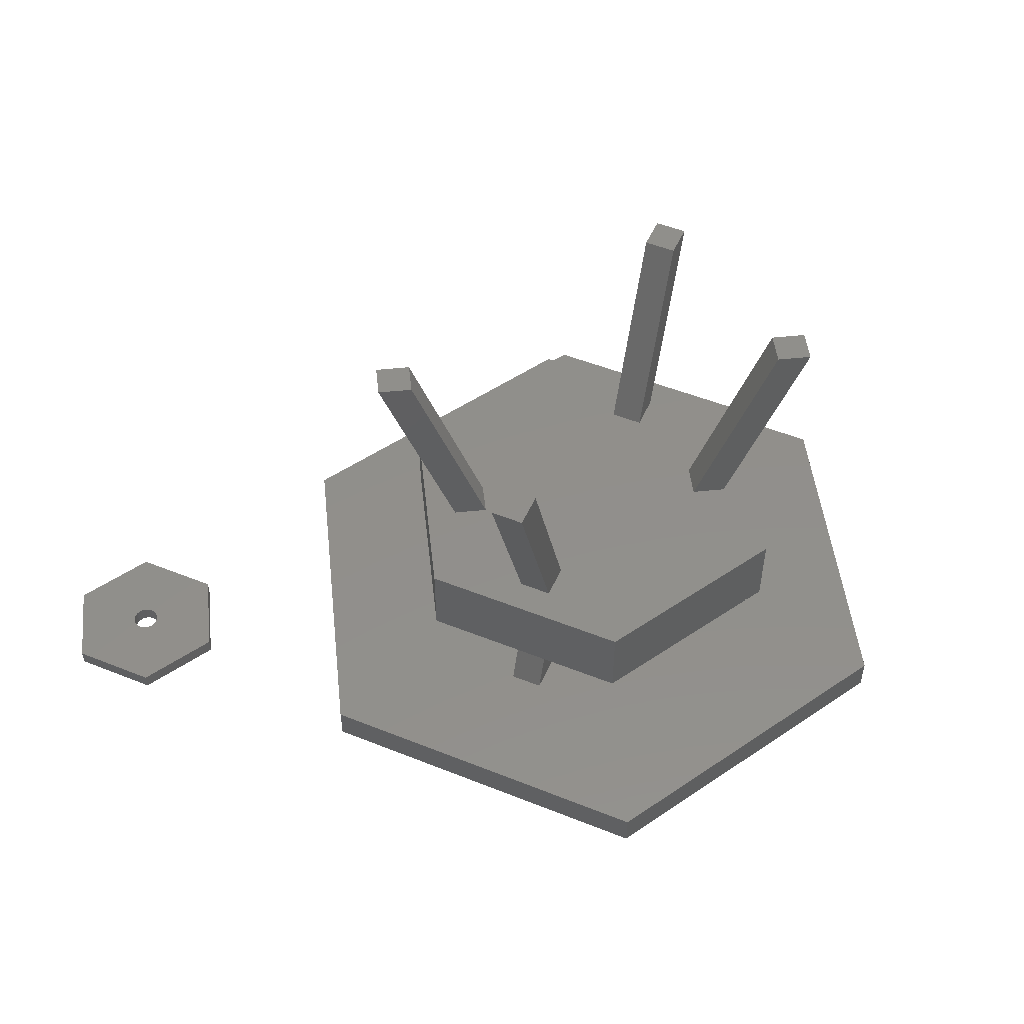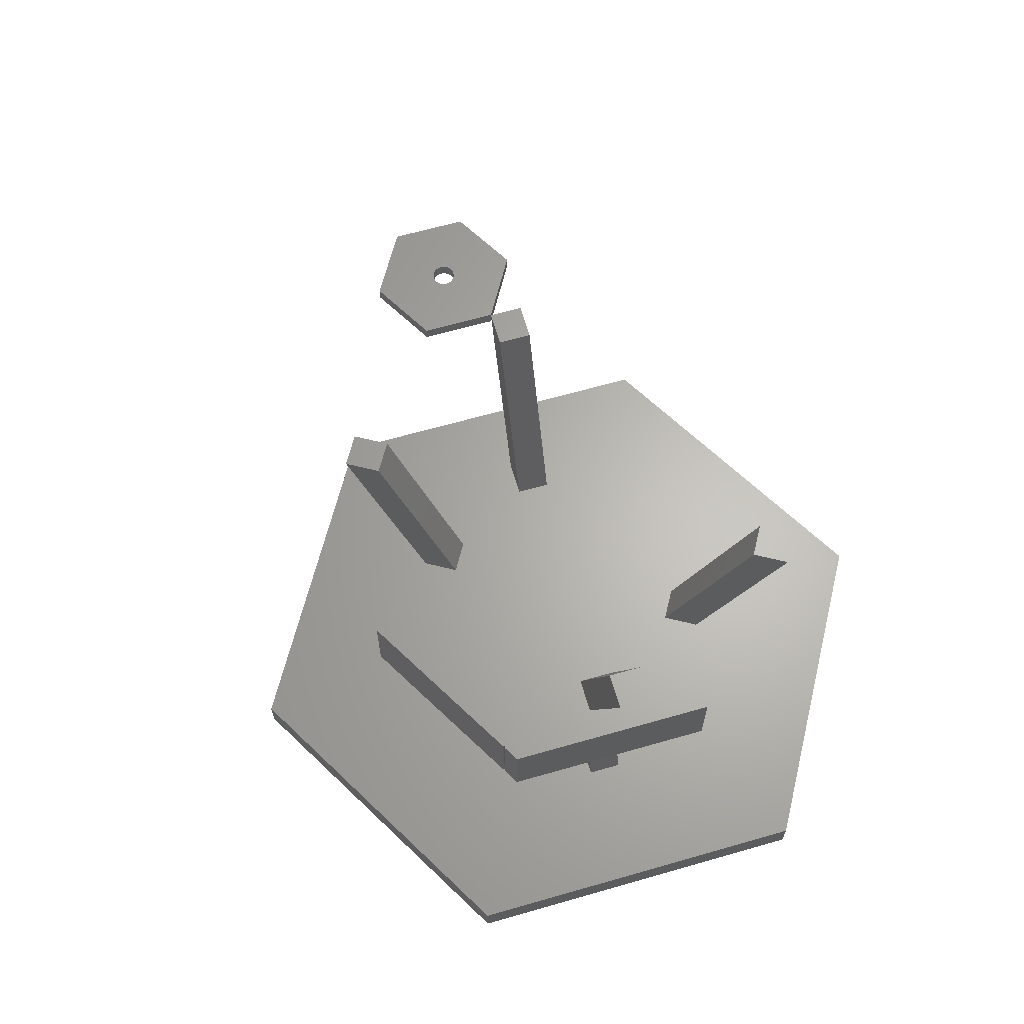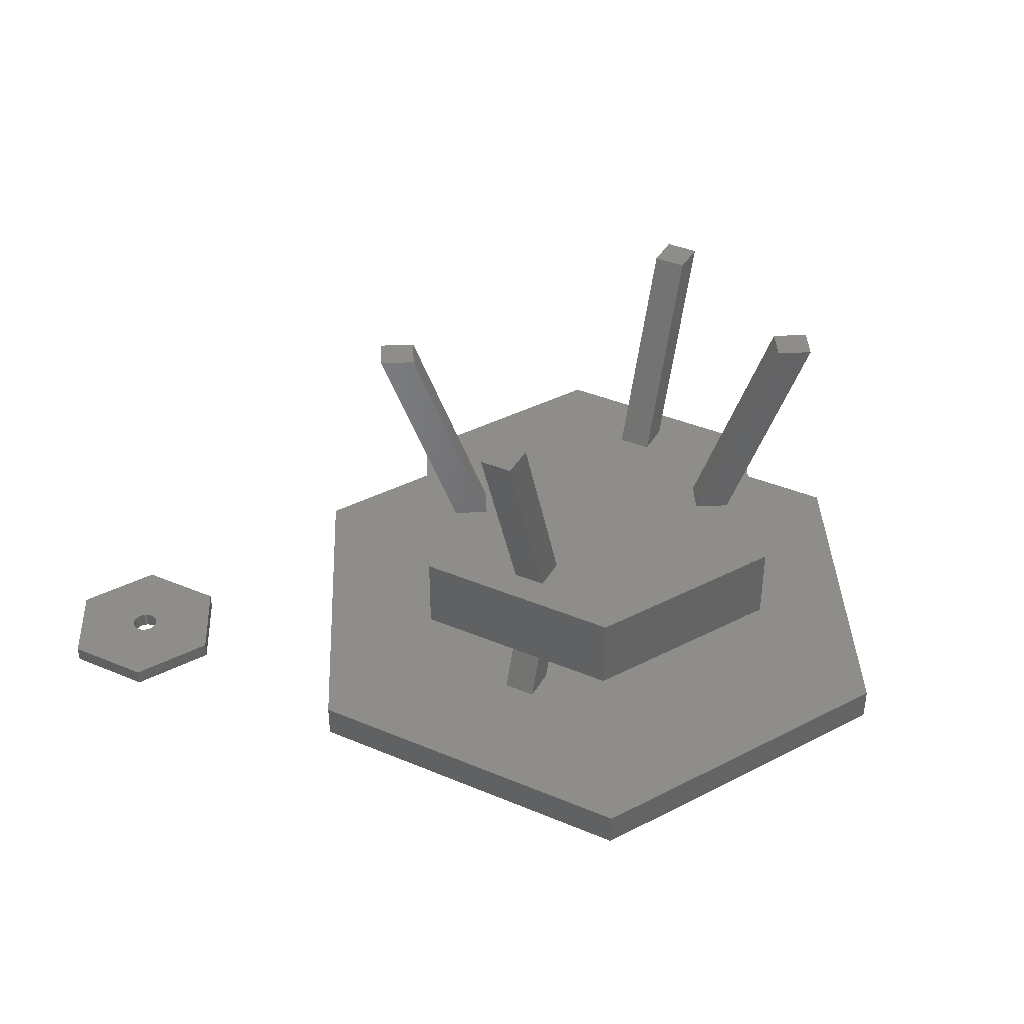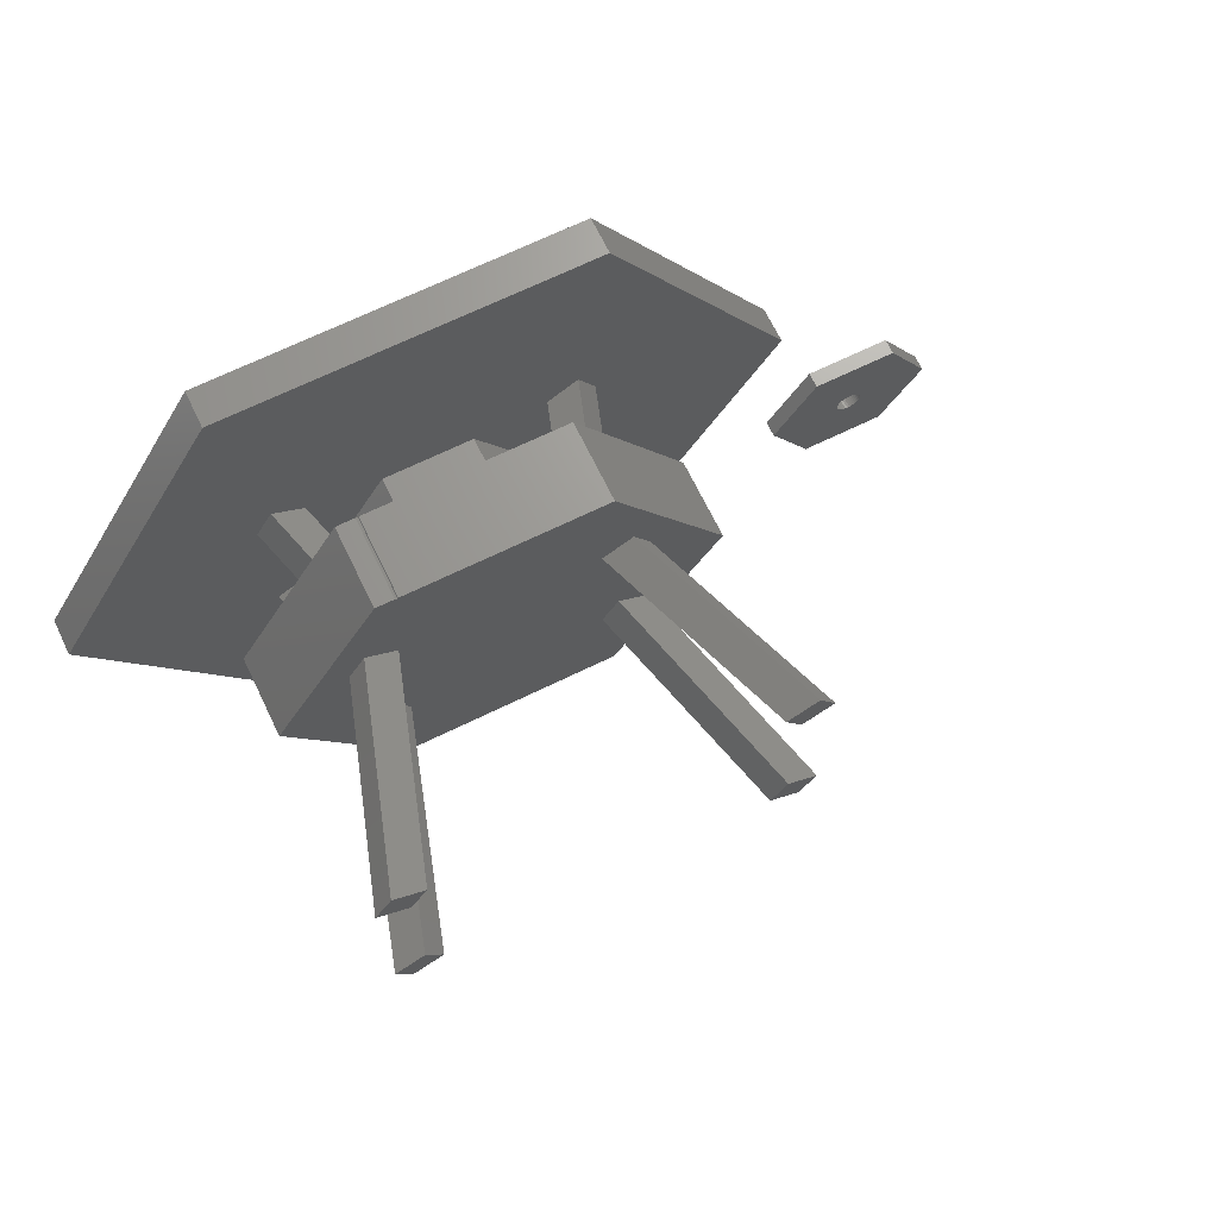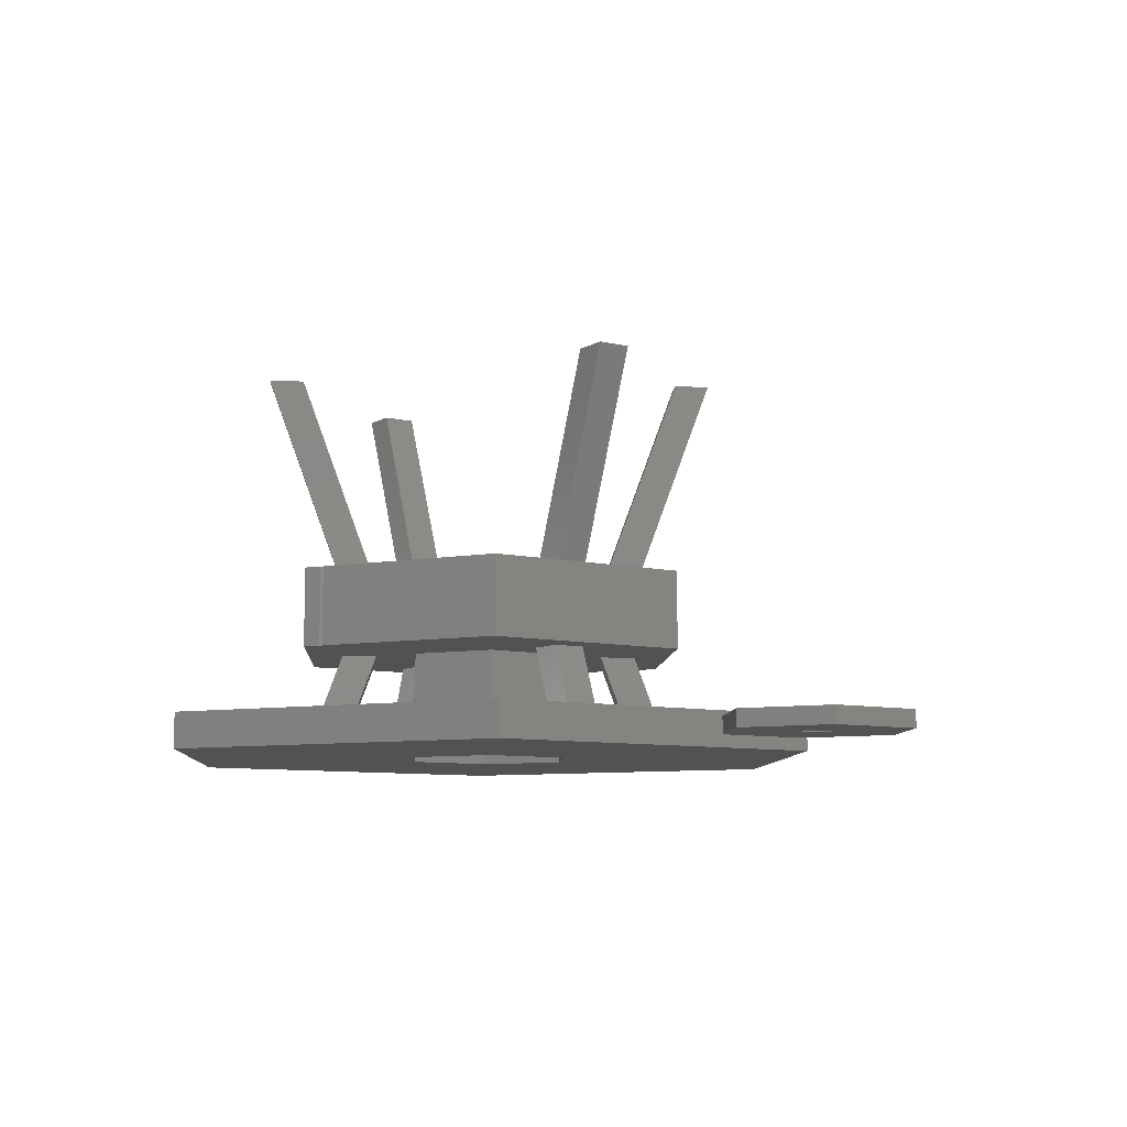
<metadata>
{"format":"stl","ext":"stl","renderer":"f3d","projection":"perspective","resolution":1024,"background":"white","views":[{"elev":50.8,"azim":143.6,"up":"+Z"},{"elev":64.5,"azim":-136.1,"up":"+Z"},{"elev":39.5,"azim":147.5,"up":"+Z"},{"elev":69.1,"azim":-25.9,"up":"+Y"},{"elev":-8.2,"azim":26.4,"up":"+Z"}]}
</metadata>
<code>
# stl→obj: 234 verts, 432 faces
v -47 64.11 -234.2
v -34.75 42.89 -234.2
v -34.75 42.89 -225.2
v -47 64.11 -225.2
v -34.75 85.33 -225.2
v -34.75 85.33 -234.2
v -32.67 85.33 -225.2
v -32.67 85.33 -234.2
v -32.67 42.89 -234.2
v -32.67 42.89 -225.2
v -32.41 43.04 -234.2
v -32.41 43.04 -225.2
v -44.58 64.11 -234.2
v -32.41 85.18 -234.2
v -44.58 64.11 -225.2
v -32.41 85.18 -225.2
v -42.8 54.55 -201.2
v -34.93 59.09 -226.2
v -38.37 57.1 -226.2
v -46.24 52.56 -201.2
v -40.93 51.31 -201.2
v -33.06 55.86 -226.2
v -44.37 49.33 -201.2
v -36.5 53.87 -226.2
v -36.5 74.35 -226.2
v -44.37 78.89 -201.2
v -40.93 76.9 -201.2
v -33.06 72.36 -226.2
v -42.8 73.67 -201.2
v -34.93 69.13 -226.2
v -46.24 75.66 -201.2
v -38.37 71.11 -226.2
v -2.204 54.55 -201.2
v 1.237 52.56 -201.2
v -6.632 57.1 -226.2
v -10.07 59.09 -226.2
v -11.94 55.86 -226.2
v -4.071 51.31 -201.2
v -8.499 53.87 -226.2
v -0.63 49.33 -201.2
v -8.499 74.35 -226.2
v -11.94 72.36 -226.2
v -4.071 76.9 -201.2
v -0.63 78.89 -201.2
v -10.07 69.13 -226.2
v -2.204 73.67 -201.2
v -6.632 71.11 -226.2
v 1.237 75.66 -201.2
v -18.4 57.01 -244.4
v -18.4 57.01 -234.2
v -14.3 64.11 -234.2
v -14.3 64.11 -244.4
v -26.6 57.01 -244.4
v -26.6 57.01 -234.2
v -30.7 64.11 -244.4
v -30.7 64.11 -234.2
v -26.6 71.21 -244.4
v -26.6 71.21 -234.2
v -18.4 71.21 -244.4
v -18.4 71.21 -234.2
v -32.5 64.11 -244.4
v -27.5 72.77 -244.4
v -17.5 72.77 -244.4
v -12.5 64.11 -244.4
v -17.5 55.46 -244.4
v -27.5 55.46 -244.4
v -27.5 72.77 -234.2
v -32.5 64.11 -234.2
v -17.5 72.77 -234.2
v -27.5 55.46 -234.2
v -17.5 55.46 -234.2
v -12.5 64.11 -234.2
v 28.06 34.33 -244.4
v 28.04 34.07 -244.4
v 28.04 34.07 -246.2
v 28.13 34.58 -244.4
v 28.06 34.33 -246.2
v 28.24 34.82 -244.4
v 28.13 34.58 -246.2
v 28.39 35.03 -244.4
v 28.24 34.82 -246.2
v 28.57 35.22 -244.4
v 28.39 35.03 -246.2
v 28.79 35.37 -244.4
v 28.57 35.22 -246.2
v 29.03 35.48 -244.4
v 28.79 35.37 -246.2
v 29.28 35.55 -244.4
v 29.03 35.48 -246.2
v 29.54 35.57 -244.4
v 29.28 35.55 -246.2
v 29.8 35.55 -244.4
v 29.54 35.57 -246.2
v 30.05 35.48 -244.4
v 29.8 35.55 -246.2
v 30.29 35.37 -244.4
v 30.05 35.48 -246.2
v 30.5 35.22 -244.4
v 30.29 35.37 -246.2
v 30.69 35.03 -244.4
v 30.5 35.22 -246.2
v 30.84 34.82 -244.4
v 30.69 35.03 -246.2
v 30.95 34.58 -244.4
v 30.84 34.82 -246.2
v 31.02 34.33 -244.4
v 30.95 34.58 -246.2
v 31.04 34.07 -244.4
v 31.02 34.33 -246.2
v 31.02 33.81 -244.4
v 31.04 34.07 -246.2
v 30.95 33.56 -244.4
v 31.02 33.81 -246.2
v 30.84 33.32 -244.4
v 30.95 33.56 -246.2
v 30.69 33.11 -244.4
v 30.84 33.32 -246.2
v 30.5 32.92 -244.4
v 30.69 33.11 -246.2
v 30.29 32.77 -244.4
v 30.5 32.92 -246.2
v 30.05 32.66 -244.4
v 30.29 32.77 -246.2
v 29.8 32.59 -244.4
v 30.05 32.66 -246.2
v 29.54 32.57 -244.4
v 29.8 32.59 -246.2
v 29.28 32.59 -244.4
v 29.54 32.57 -246.2
v 29.03 32.66 -244.4
v 29.28 32.59 -246.2
v 28.79 32.77 -244.4
v 29.03 32.66 -246.2
v 28.57 32.92 -244.4
v 28.79 32.77 -246.2
v 28.39 33.11 -244.4
v 28.57 32.92 -246.2
v 28.24 33.32 -244.4
v 28.39 33.11 -246.2
v 28.13 33.56 -244.4
v 28.24 33.32 -246.2
v 28.06 33.81 -244.4
v 28.13 33.56 -246.2
v 28.06 33.81 -246.2
v 39.34 34.07 -246.2
v 34.44 42.56 -246.2
v 34.44 25.58 -246.2
v 19.74 34.07 -246.2
v 24.64 42.56 -246.2
v 24.64 25.58 -246.2
v 19.74 34.07 -244.4
v 24.64 42.56 -244.4
v 24.64 25.58 -244.4
v 34.44 25.58 -244.4
v 39.34 34.07 -244.4
v 34.44 42.56 -244.4
v -38.37 57.1 -234.2
v -34.93 59.09 -234.2
v -37.46 57.63 -242.2
v -40.9 55.64 -242.2
v -39.03 52.41 -242.2
v -36.5 53.87 -234.2
v -35.59 54.39 -242.2
v -33.06 55.86 -234.2
v -6.632 57.1 -234.2
v -4.099 55.64 -242.2
v -7.54 57.63 -242.2
v -10.07 59.09 -234.2
v -8.499 53.87 -234.2
v -5.966 52.41 -242.2
v -11.94 55.86 -234.2
v -9.407 54.39 -242.2
v -9.407 73.82 -242.2
v -11.94 72.36 -234.2
v -8.499 74.35 -234.2
v -5.966 75.81 -242.2
v -6.632 71.11 -234.2
v -4.099 72.58 -242.2
v -10.07 69.13 -234.2
v -7.54 70.59 -242.2
v -36.5 74.35 -234.2
v -33.06 72.36 -234.2
v -35.59 73.82 -242.2
v -39.03 75.81 -242.2
v -40.9 72.58 -242.2
v -38.37 71.11 -234.2
v -37.46 70.59 -242.2
v -34.93 69.13 -234.2
v -10.25 42.89 -225.2
v -32.33 42.89 -225.2
v -32.33 42.89 -234.2
v -10.25 42.89 -234.2
v 2 64.11 -225.2
v 2 64.11 -234.2
v -10.25 85.33 -234.2
v -10.25 85.33 -225.2
v -32.33 85.33 -234.2
v -32.33 85.33 -225.2
v -33.36 44.69 -227
v -44.58 64.11 -227
v -33.36 44.69 -232.4
v -44.58 64.11 -232.4
v -33.36 83.53 -232.4
v -33.36 83.53 -227
v -11.29 83.53 -232.4
v -11.29 83.53 -227
v -11.29 44.69 -232.4
v -0.07846 64.11 -232.4
v -0.07846 64.11 -227
v -11.29 44.69 -227
v 17.49 64.11 -246.2
v 17.49 64.11 -242.2
v -2.505 29.48 -242.2
v -2.505 29.48 -246.2
v -2.505 98.75 -246.2
v -2.505 98.75 -242.2
v -42.49 98.75 -246.2
v -42.49 98.75 -242.2
v -62.49 64.11 -246.2
v -62.49 64.11 -242.2
v -42.49 29.48 -246.2
v -42.49 29.48 -242.2
v -27.5 72.77 -246.2
v -17.5 72.77 -246.2
v -27.5 55.46 -246.2
v -32.5 64.11 -246.2
v -12.5 64.11 -246.2
v -17.5 55.46 -246.2
v -27.5 72.77 -242.2
v -17.5 72.77 -242.2
v -32.5 64.11 -242.2
v -27.5 55.46 -242.2
v -17.5 55.46 -242.2
v -12.5 64.11 -242.2
f 1 2 3
f 3 4 1
f 5 6 1
f 1 4 5
f 5 7 8
f 8 6 5
f 2 9 10
f 10 3 2
f 10 9 11
f 11 12 10
f 13 9 2
f 13 1 6
f 13 11 9
f 6 8 13
f 8 14 13
f 2 1 13
f 15 7 5
f 15 4 3
f 15 16 7
f 3 10 15
f 10 12 15
f 5 4 15
f 13 15 12
f 12 11 13
f 8 7 16
f 16 14 8
f 15 13 14
f 14 16 15
f 17 18 19
f 19 20 17
f 17 21 22
f 22 18 17
f 21 23 24
f 24 22 21
f 20 19 24
f 24 23 20
f 22 24 19
f 19 18 22
f 20 23 21
f 21 17 20
f 25 26 27
f 27 28 25
f 28 27 29
f 29 30 28
f 29 31 32
f 32 30 29
f 26 25 32
f 32 31 26
f 25 28 30
f 30 32 25
f 26 31 29
f 29 27 26
f 33 34 35
f 35 36 33
f 33 36 37
f 37 38 33
f 39 40 38
f 38 37 39
f 34 40 39
f 39 35 34
f 37 36 35
f 35 39 37
f 33 38 40
f 40 34 33
f 41 42 43
f 43 44 41
f 43 42 45
f 45 46 43
f 47 48 46
f 46 45 47
f 44 48 47
f 47 41 44
f 41 47 45
f 45 42 41
f 46 48 44
f 44 43 46
f 49 50 51
f 51 52 49
f 53 54 50
f 50 49 53
f 55 56 54
f 54 53 55
f 57 58 56
f 56 55 57
f 59 60 58
f 58 57 59
f 52 51 60
f 60 59 52
f 61 62 57
f 62 63 59
f 59 57 62
f 63 64 52
f 52 59 63
f 64 65 49
f 66 53 49
f 66 61 55
f 49 52 64
f 55 53 66
f 49 65 66
f 57 55 61
f 67 58 60
f 68 56 58
f 69 60 51
f 58 67 68
f 70 54 56
f 70 71 50
f 60 69 67
f 50 54 70
f 56 68 70
f 72 51 50
f 50 71 72
f 51 72 69
f 65 71 70
f 70 66 65
f 64 72 71
f 71 65 64
f 63 69 72
f 72 64 63
f 62 67 69
f 69 63 62
f 61 68 67
f 67 62 61
f 66 70 68
f 68 61 66
f 73 74 75
f 76 73 77
f 78 76 79
f 80 78 81
f 82 80 83
f 84 82 85
f 86 84 87
f 88 86 89
f 90 88 91
f 92 90 93
f 94 92 95
f 96 94 97
f 98 96 99
f 100 98 101
f 102 100 103
f 104 102 105
f 106 104 107
f 108 106 109
f 110 108 111
f 112 110 113
f 114 112 115
f 116 114 117
f 118 116 119
f 120 118 121
f 122 120 123
f 124 122 125
f 126 124 127
f 128 126 129
f 130 128 131
f 132 130 133
f 134 132 135
f 136 134 137
f 138 136 139
f 140 138 141
f 142 140 143
f 74 142 144
f 144 75 74
f 143 144 142
f 141 143 140
f 139 141 138
f 137 139 136
f 135 137 134
f 133 135 132
f 131 133 130
f 129 131 128
f 127 129 126
f 125 127 124
f 123 125 122
f 121 123 120
f 119 121 118
f 117 119 116
f 115 117 114
f 113 115 112
f 111 113 110
f 109 111 108
f 107 109 106
f 105 107 104
f 103 105 102
f 101 103 100
f 99 101 98
f 97 99 96
f 95 97 94
f 93 95 92
f 91 93 90
f 89 91 88
f 87 89 86
f 85 87 84
f 83 85 82
f 81 83 80
f 79 81 78
f 77 79 76
f 75 77 73
f 145 113 111
f 146 105 103
f 145 107 105
f 111 109 145
f 105 146 145
f 145 115 113
f 145 147 117
f 147 121 119
f 148 149 81
f 149 85 83
f 146 99 97
f 109 107 145
f 119 117 147
f 148 79 77
f 83 81 149
f 149 91 89
f 146 101 99
f 117 115 145
f 147 127 125
f 81 79 148
f 89 87 149
f 149 146 93
f 103 101 146
f 125 123 147
f 147 150 129
f 150 141 139
f 148 143 141
f 87 85 149
f 146 95 93
f 123 121 147
f 150 131 129
f 150 135 133
f 141 150 148
f 148 75 144
f 93 91 149
f 129 127 147
f 150 137 135
f 144 143 148
f 97 95 146
f 139 137 150
f 133 131 150
f 77 75 148
f 151 142 74
f 152 78 80
f 151 76 78
f 151 140 142
f 78 152 151
f 74 73 151
f 151 153 138
f 153 134 136
f 152 84 86
f 73 76 151
f 136 138 153
f 154 114 116
f 155 112 114
f 152 82 84
f 138 140 151
f 153 128 130
f 154 120 122
f 114 154 155
f 155 108 110
f 155 156 102
f 156 98 100
f 152 88 90
f 80 82 152
f 130 132 153
f 154 124 126
f 154 118 120
f 110 112 155
f 155 104 106
f 100 102 156
f 156 92 94
f 90 156 152
f 132 134 153
f 126 153 154
f 116 118 154
f 102 104 155
f 94 96 156
f 86 88 152
f 122 124 154
f 96 98 156
f 126 128 153
f 90 92 156
f 106 108 155
f 147 154 153
f 153 150 147
f 145 155 154
f 154 147 145
f 146 156 155
f 155 145 146
f 149 152 156
f 156 146 149
f 148 151 152
f 152 149 148
f 150 153 151
f 151 148 150
f 157 158 159
f 159 160 157
f 157 160 161
f 161 162 157
f 162 161 163
f 163 164 162
f 159 158 164
f 164 163 159
f 157 162 164
f 164 158 157
f 159 163 161
f 161 160 159
f 165 166 167
f 167 168 165
f 165 169 170
f 170 166 165
f 169 171 172
f 172 170 169
f 168 167 172
f 172 171 168
f 165 168 171
f 171 169 165
f 167 166 170
f 170 172 167
f 173 174 175
f 175 176 173
f 175 177 178
f 178 176 175
f 177 179 180
f 180 178 177
f 174 173 180
f 180 179 174
f 175 174 179
f 179 177 175
f 173 176 178
f 178 180 173
f 181 182 183
f 183 184 181
f 181 184 185
f 185 186 181
f 186 185 187
f 187 188 186
f 183 182 188
f 188 187 183
f 181 186 188
f 188 182 181
f 183 187 185
f 185 184 183
f 189 190 191
f 191 192 189
f 193 189 192
f 192 194 193
f 195 196 193
f 193 194 195
f 13 197 195
f 13 194 192
f 192 191 13
f 195 194 13
f 15 190 189
f 15 193 196
f 196 198 15
f 189 193 15
f 196 195 197
f 197 198 196
f 191 190 199
f 15 200 199
f 13 191 201
f 199 190 15
f 199 201 191
f 201 202 13
f 197 203 204
f 13 202 203
f 15 198 204
f 203 197 13
f 204 198 197
f 204 200 15
f 205 206 204
f 204 203 205
f 202 201 207
f 202 208 205
f 205 203 202
f 207 208 202
f 200 204 206
f 200 209 210
f 210 199 200
f 206 209 200
f 199 210 207
f 207 201 199
f 210 209 208
f 208 207 210
f 209 206 205
f 205 208 209
f 211 212 213
f 213 214 211
f 215 216 212
f 212 211 215
f 217 218 216
f 216 215 217
f 219 220 218
f 218 217 219
f 221 222 220
f 220 219 221
f 214 213 222
f 222 221 214
f 219 217 223
f 217 215 224
f 214 221 225
f 221 219 226
f 224 223 217
f 215 211 227
f 211 214 228
f 226 225 221
f 227 224 215
f 225 228 214
f 228 227 211
f 223 226 219
f 218 229 230
f 220 231 229
f 222 232 231
f 213 233 232
f 216 230 234
f 229 218 220
f 232 222 213
f 212 234 233
f 230 216 218
f 233 213 212
f 231 220 222
f 234 212 216
f 229 223 224
f 224 230 229
f 231 226 223
f 223 229 231
f 232 225 226
f 226 231 232
f 233 228 225
f 225 232 233
f 234 227 228
f 228 233 234
f 234 230 224
f 224 227 234

</code>
